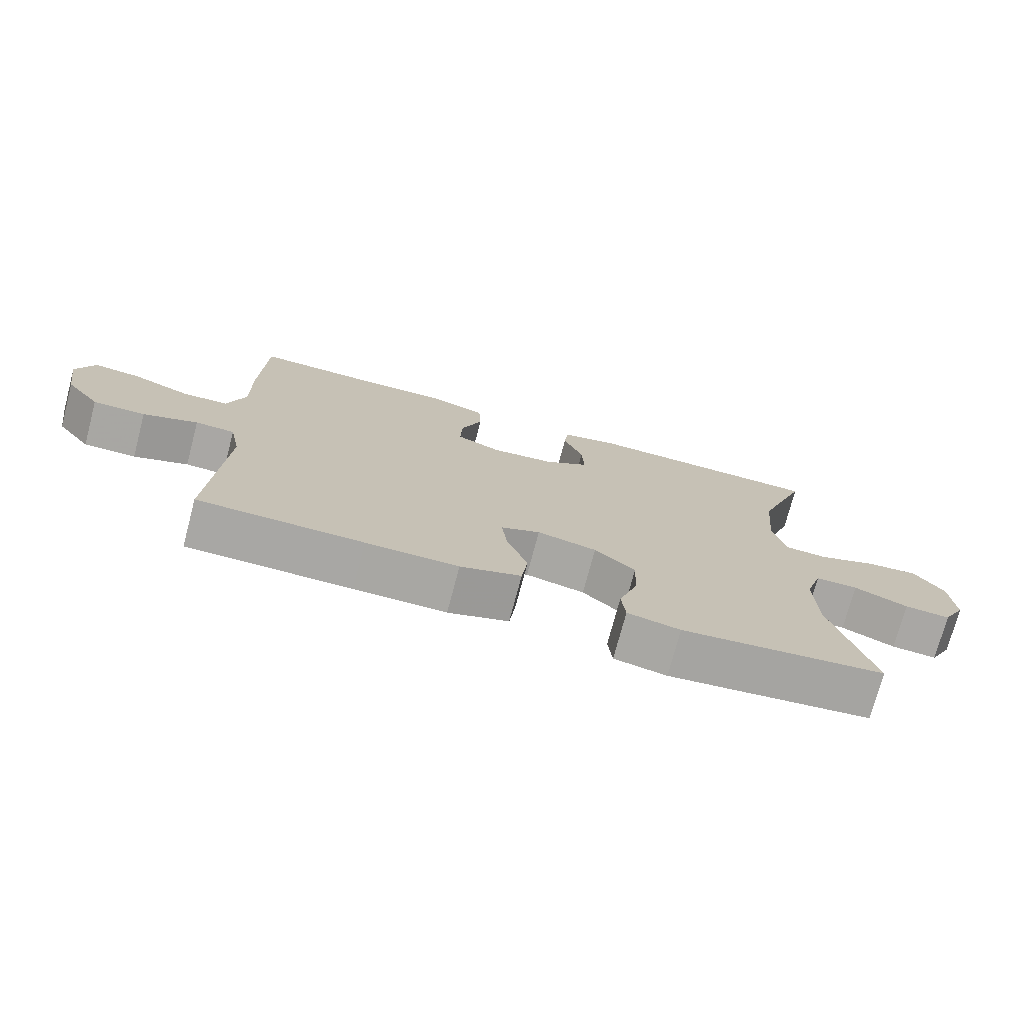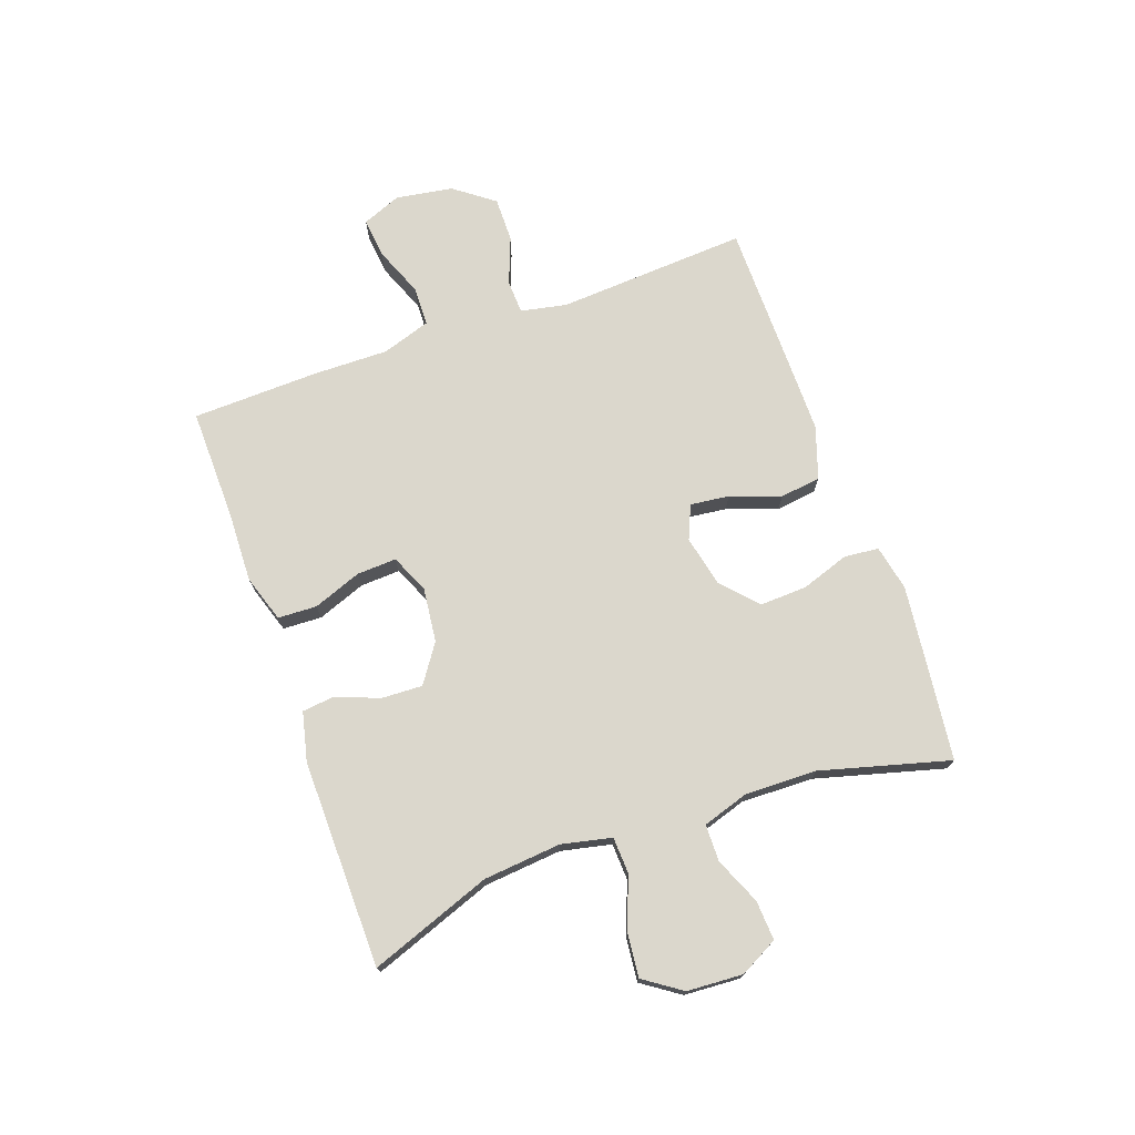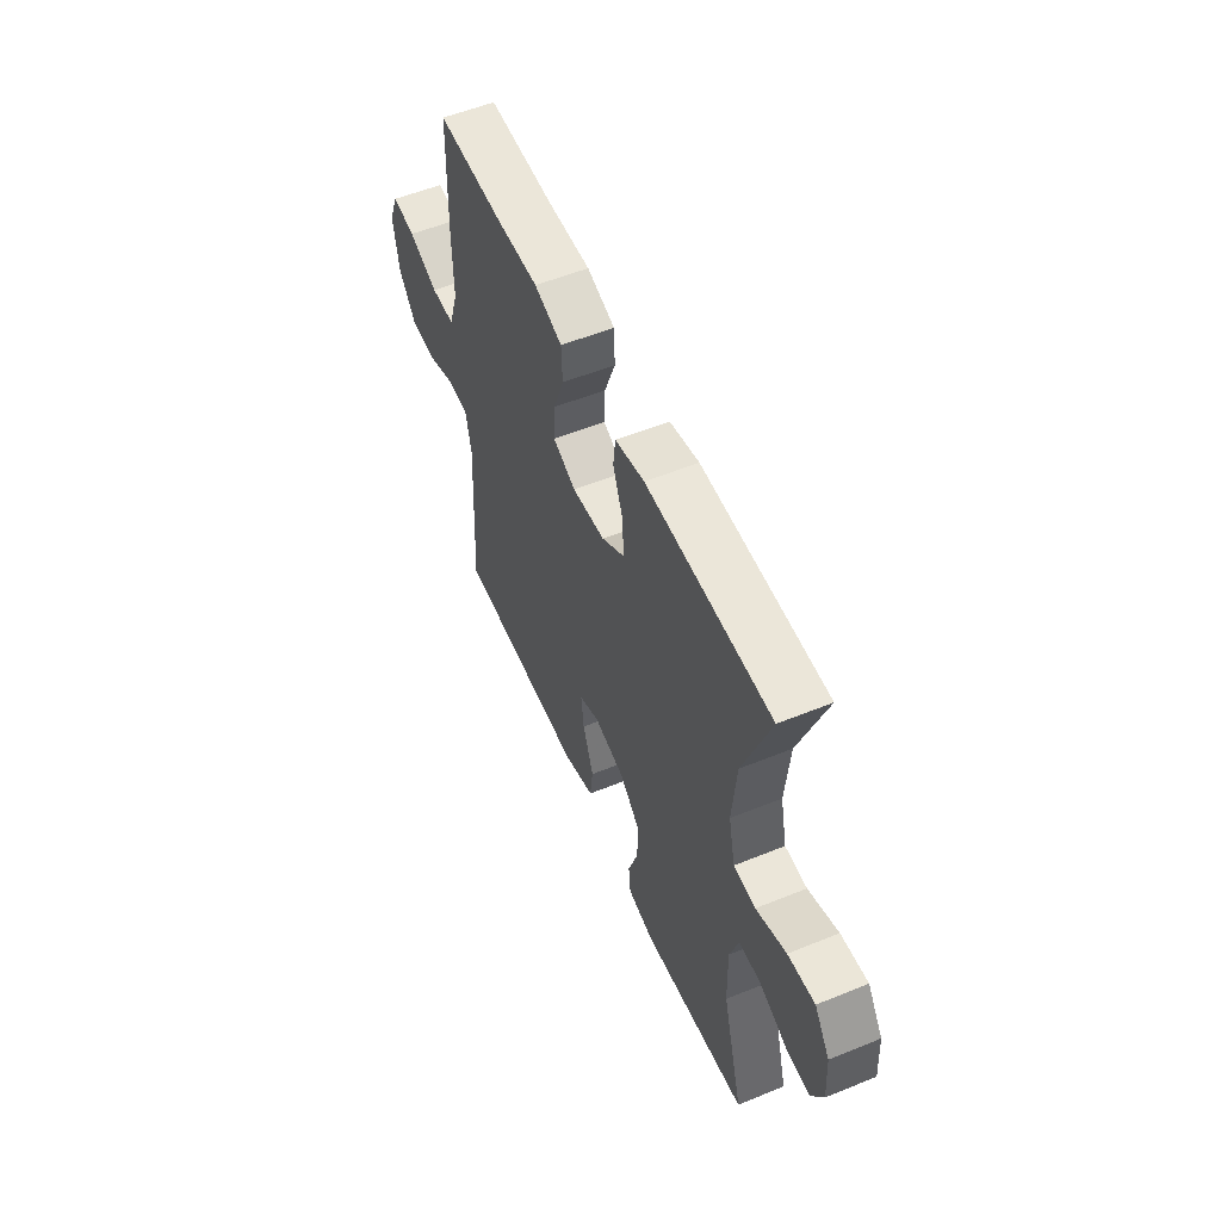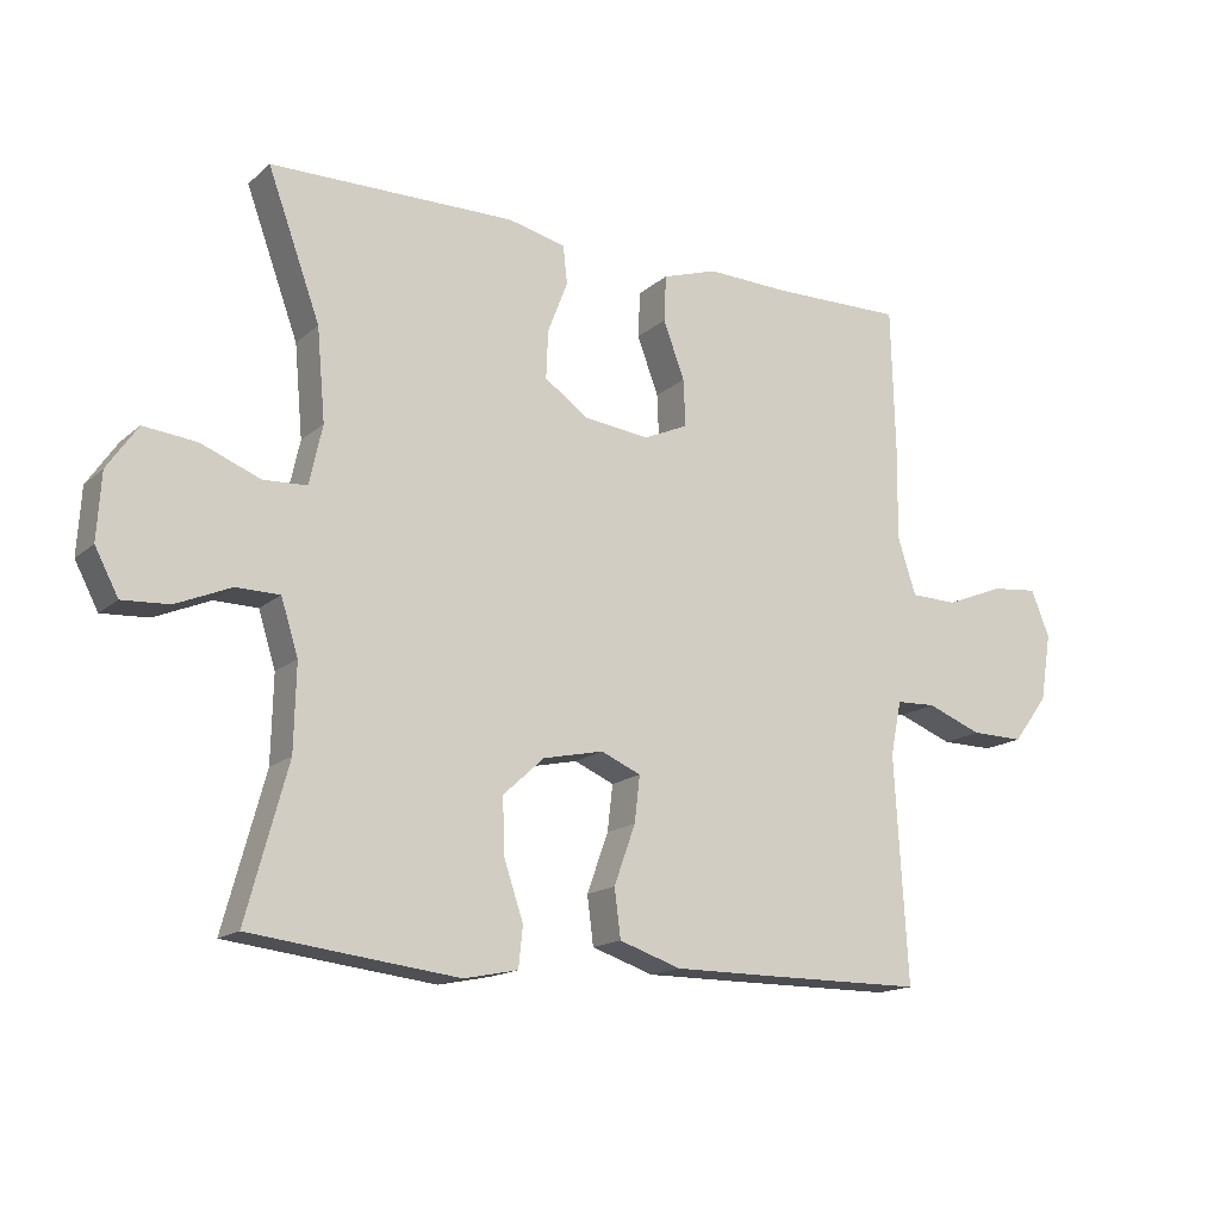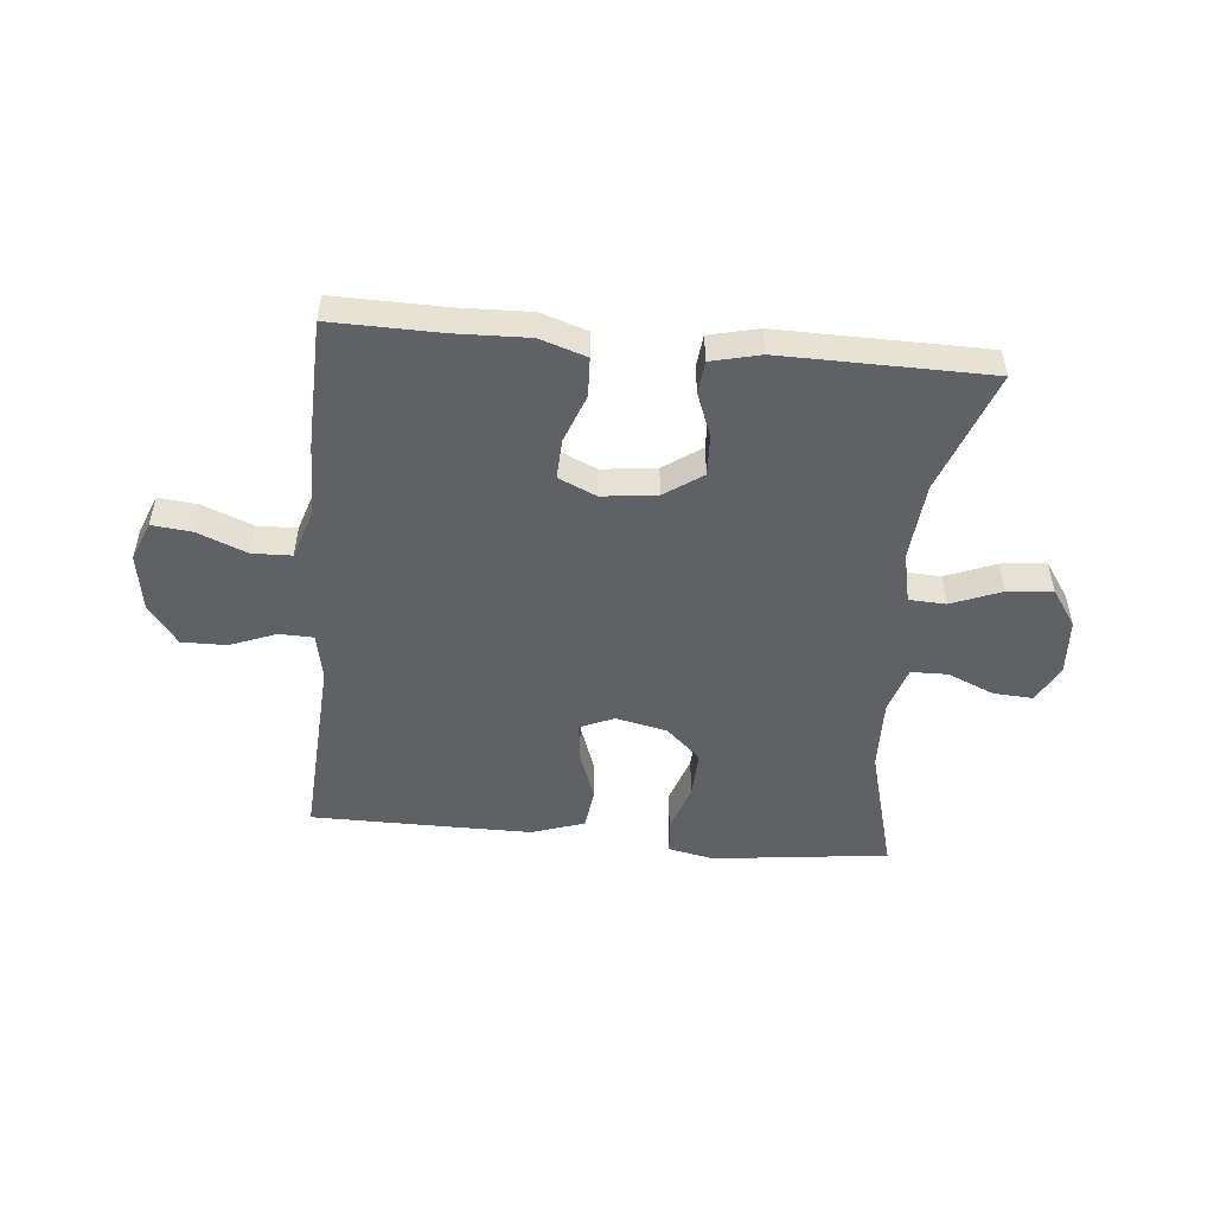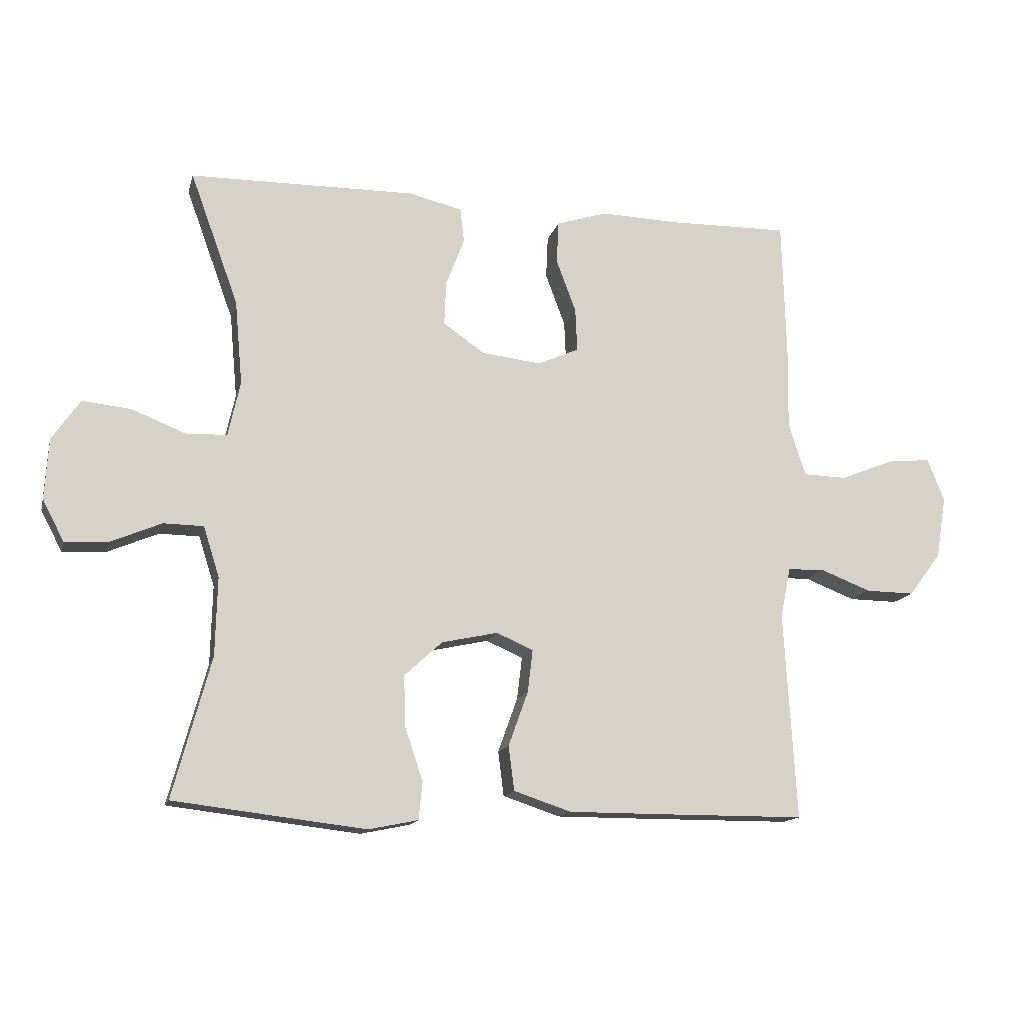
<metadata>
{"format":"obj","ext":"obj","renderer":"f3d","projection":"perspective","resolution":1024,"background":"white","views":[{"elev":-74.5,"azim":-14.8,"up":"+Z"},{"elev":73.3,"azim":70.3,"up":"+Y"},{"elev":55.3,"azim":66.8,"up":"+Z"},{"elev":-15.7,"azim":149.1,"up":"+Z"},{"elev":-50.4,"azim":-5.4,"up":"+Y"},{"elev":-14.1,"azim":166.2,"up":"+Z"}]}
</metadata>
<code>
v 0.5 0.07 -0.5
v 0.317 0.07 -0.522
v 0.198 0.07 -0.536
v 0.12 0.07 -0.52
v 0.114 0.07 -0.461
v 0.142 0.07 -0.378
v 0.145 0.07 -0.297
v 0.085 0.07 -0.242
v -0.003 0.07 -0.223
v -0.061 0.07 -0.248
v -0.053 0.07 -0.315
v -0.022 0.07 -0.401
v -0.031 0.07 -0.471
v -0.121 0.07 -0.501
v -0.257 0.07 -0.501
v -0.5 0.07 -0.5
v -0.481 0.07 -0.173
v -0.497 0.07 -0.094
v -0.555 0.07 -0.092
v -0.635 0.07 -0.123
v -0.712 0.07 -0.124
v -0.763 0.07 -0.056
v -0.779 0.07 0.042
v -0.752 0.07 0.109
v -0.684 0.07 0.102
v -0.599 0.07 0.068
v -0.531 0.07 0.07
v -0.504 0.07 0.153
v -0.506 0.07 0.283
v -0.5 0.07 0.5
v -0.31 0.07 0.497
v -0.187 0.07 0.501
v -0.107 0.07 0.475
v -0.104 0.07 0.408
v -0.135 0.07 0.325
v -0.138 0.07 0.257
v -0.073 0.07 0.228
v 0.021 0.07 0.239
v 0.086 0.07 0.284
v 0.083 0.07 0.354
v 0.054 0.07 0.429
v 0.06 0.07 0.484
v 0.144 0.07 0.504
v 0.5 0.07 0.5
v 0.424 0.07 0.291
v 0.412 0.07 0.158
v 0.431 0.07 0.072
v 0.494 0.07 0.069
v 0.58 0.07 0.103
v 0.657 0.07 0.111
v 0.701 0.07 0.047
v 0.707 0.07 -0.049
v 0.673 0.07 -0.114
v 0.605 0.07 -0.11
v 0.525 0.07 -0.076
v 0.462 0.07 -0.077
v 0.437 0.07 -0.156
v 0.44 0.07 -0.28
v 0.5 0 -0.5
v 0.317 0 -0.522
v 0.198 0 -0.536
v 0.12 0 -0.52
v 0.114 0 -0.461
v 0.142 0 -0.378
v 0.145 0 -0.297
v 0.085 0 -0.242
v -0.003 0 -0.223
v -0.061 0 -0.248
v -0.053 0 -0.315
v -0.022 0 -0.401
v -0.031 0 -0.471
v -0.121 0 -0.501
v -0.257 0 -0.501
v -0.5 0 -0.5
v -0.481 0 -0.173
v -0.497 0 -0.094
v -0.555 0 -0.092
v -0.635 0 -0.123
v -0.712 0 -0.124
v -0.763 0 -0.056
v -0.779 0 0.042
v -0.752 0 0.109
v -0.684 0 0.102
v -0.599 0 0.068
v -0.531 0 0.07
v -0.504 0 0.153
v -0.506 0 0.283
v -0.5 0 0.5
v -0.31 0 0.497
v -0.187 0 0.501
v -0.107 0 0.475
v -0.104 0 0.408
v -0.135 0 0.325
v -0.138 0 0.257
v -0.073 0 0.228
v 0.021 0 0.239
v 0.086 0 0.284
v 0.083 0 0.354
v 0.054 0 0.429
v 0.06 0 0.484
v 0.144 0 0.504
v 0.5 0 0.5
v 0.424 0 0.291
v 0.412 0 0.158
v 0.431 0 0.072
v 0.494 0 0.069
v 0.58 0 0.103
v 0.657 0 0.111
v 0.701 0 0.047
v 0.707 0 -0.049
v 0.673 0 -0.114
v 0.605 0 -0.11
v 0.525 0 -0.076
v 0.462 0 -0.077
v 0.437 0 -0.156
v 0.44 0 -0.28
f 52 53 54 55
f 52 55 56
f 51 52 56
f 48 49 50 51
f 47 48 51 56
f 46 47 56 57
f 42 43 44 45
f 40 41 42 45
f 39 40 45 46
f 38 39 46 57
f 32 33 34 35
f 31 32 35 36
f 28 29 30 31
f 27 28 31 36
f 23 24 25 26
f 23 26 27
f 22 23 27
f 19 20 21 22
f 18 19 22 27
f 14 15 16 17
f 14 17 18
f 11 12 13 14
f 10 11 14 18
f 9 10 18 27
f 3 4 5 6
f 3 6 7
f 58 1 2 3
f 58 3 7
f 37 38 57 58
f 37 58 7 8
f 27 36 37
f 8 9 27 37
f 113 112 111 110
f 114 113 110
f 114 110 109
f 109 108 107 106
f 114 109 106 105
f 115 114 105 104
f 103 102 101 100
f 103 100 99 98
f 104 103 98 97
f 115 104 97 96
f 93 92 91 90
f 94 93 90 89
f 89 88 87 86
f 94 89 86 85
f 84 83 82 81
f 85 84 81
f 85 81 80
f 80 79 78 77
f 85 80 77 76
f 75 74 73 72
f 76 75 72
f 72 71 70 69
f 76 72 69 68
f 85 76 68 67
f 64 63 62 61
f 65 64 61
f 61 60 59 116
f 65 61 116
f 116 115 96 95
f 66 65 116 95
f 95 94 85
f 95 85 67 66
f 1 59 60 2
f 2 60 61 3
f 3 61 62 4
f 4 62 63 5
f 5 63 64 6
f 6 64 65 7
f 7 65 66 8
f 8 66 67 9
f 9 67 68 10
f 10 68 69 11
f 11 69 70 12
f 12 70 71 13
f 13 71 72 14
f 14 72 73 15
f 15 73 74 16
f 16 74 75 17
f 17 75 76 18
f 18 76 77 19
f 19 77 78 20
f 20 78 79 21
f 21 79 80 22
f 22 80 81 23
f 23 81 82 24
f 24 82 83 25
f 25 83 84 26
f 26 84 85 27
f 27 85 86 28
f 28 86 87 29
f 29 87 88 30
f 30 88 89 31
f 31 89 90 32
f 32 90 91 33
f 33 91 92 34
f 34 92 93 35
f 35 93 94 36
f 36 94 95 37
f 37 95 96 38
f 38 96 97 39
f 39 97 98 40
f 40 98 99 41
f 41 99 100 42
f 42 100 101 43
f 43 101 102 44
f 44 102 103 45
f 45 103 104 46
f 46 104 105 47
f 47 105 106 48
f 48 106 107 49
f 49 107 108 50
f 50 108 109 51
f 51 109 110 52
f 52 110 111 53
f 53 111 112 54
f 54 112 113 55
f 55 113 114 56
f 56 114 115 57
f 57 115 116 58
f 58 116 59 1

</code>
